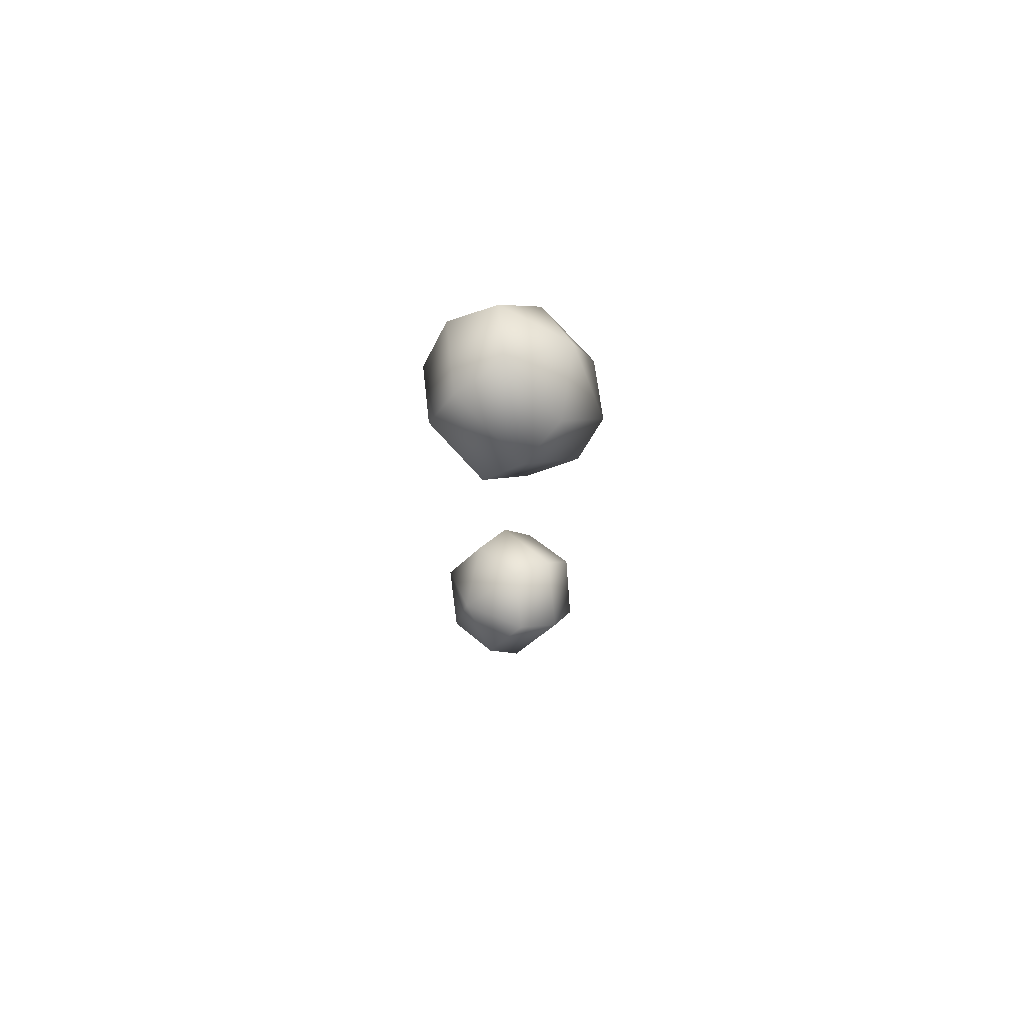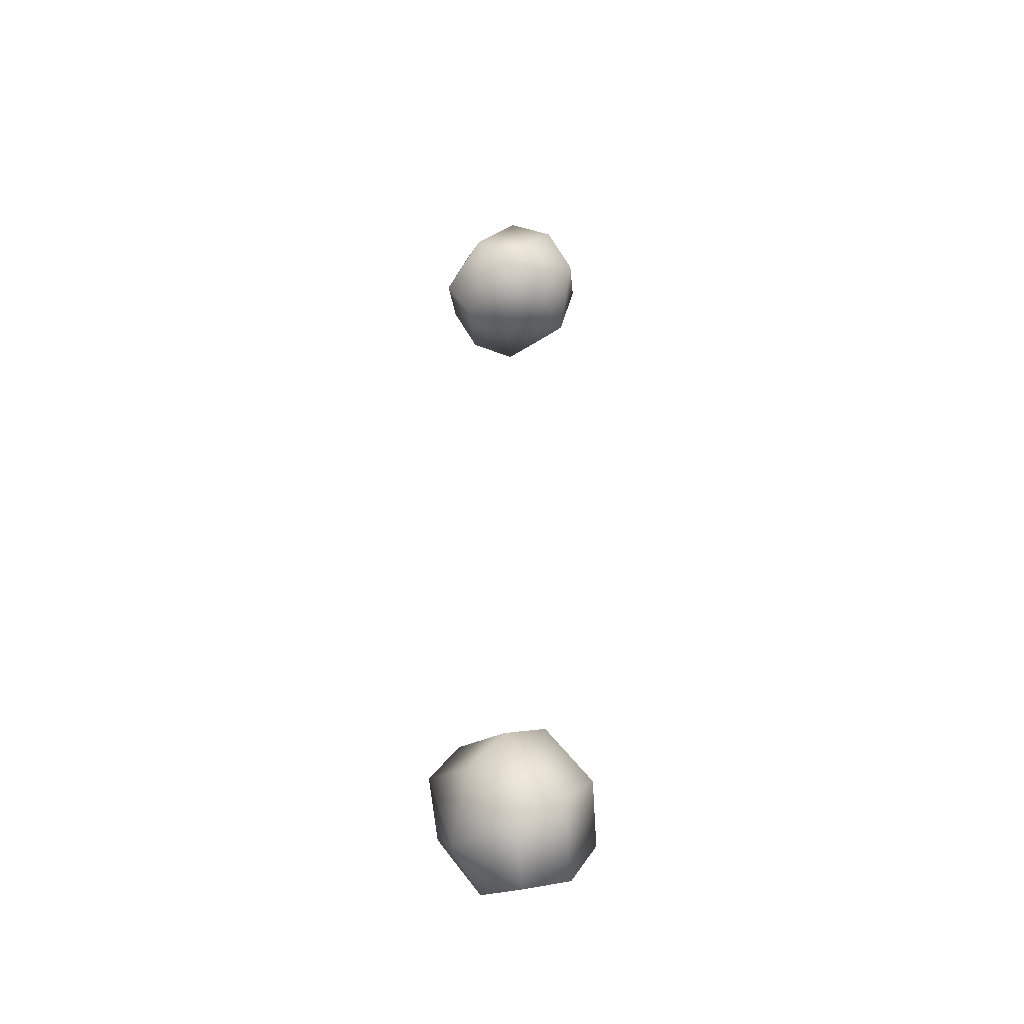
<metadata>
{"format":"obj","ext":"obj","renderer":"f3d","projection":"perspective","resolution":1024,"background":"white","views":[{"elev":74.3,"azim":63.1,"up":"+Z"},{"elev":-45.2,"azim":-105.6,"up":"+Z"}]}
</metadata>
<code>
v -29 81 -90
v -1 71 -103
v -1 79 -67
v -29 102 -66
v -29 81 -90
v -1 79 -67
v -1 112 -53
v -29 102 -66
v -1 79 -67
v 26 102 -66
v -1 112 -53
v -1 79 -67
v 26 81 -90
v 26 102 -66
v -1 79 -67
v -1 71 -103
v 26 81 -90
v -1 79 -67
v -29 81 -90
v -1 83 -123
v -1 71 -103
v -1 83 -123
v -29 81 -90
v -35 96 -107
v -29 102 -66
v -35 96 -107
v -29 81 -90
v -35 96 -107
v -29 102 -66
v -35 122 -77
v -1 112 -53
v -35 122 -77
v -29 102 -66
v -35 122 -77
v -1 112 -53
v -1 134 -62
v 26 102 -66
v -1 134 -62
v -1 112 -53
v -1 134 -62
v 26 102 -66
v 32 122 -77
v 26 81 -90
v 32 122 -77
v 26 102 -66
v 32 122 -77
v 26 81 -90
v 32 96 -107
v -1 71 -103
v 32 96 -107
v 26 81 -90
v 32 96 -107
v -1 71 -103
v -1 83 -123
v -1 105 -131
v -29 116 -119
v -1 136 -115
v -29 116 -119
v -29 136 -94
v -1 136 -115
v -29 136 -94
v -1 147 -82
v -1 136 -115
v -1 147 -82
v 26 136 -94
v -1 136 -115
v 26 136 -94
v 26 116 -119
v -1 136 -115
v 26 116 -119
v -1 105 -131
v -1 136 -115
v -35 96 -107
v -1 105 -131
v -1 83 -123
v -1 105 -131
v -35 96 -107
v -29 116 -119
v -35 122 -77
v -29 116 -119
v -35 96 -107
v -29 116 -119
v -35 122 -77
v -29 136 -94
v -1 134 -62
v -29 136 -94
v -35 122 -77
v -29 136 -94
v -1 134 -62
v -1 147 -82
v 32 122 -77
v -1 147 -82
v -1 134 -62
v -1 147 -82
v 32 122 -77
v 26 136 -94
v 32 96 -107
v 26 136 -94
v 32 122 -77
v 26 136 -94
v 32 96 -107
v 26 116 -119
v -1 83 -123
v 26 116 -119
v 32 96 -107
v 26 116 -119
v -1 83 -123
v -1 105 -131
v 29 81 280
v 1 71 292
v 1 79 257
v 29 102 255
v 29 81 280
v 1 79 257
v 1 112 243
v 29 102 255
v 1 79 257
v -26 102 255
v 1 112 243
v 1 79 257
v -26 81 280
v -26 102 255
v 1 79 257
v 1 71 292
v -26 81 280
v 1 79 257
v 29 81 280
v 1 83 312
v 1 71 292
v 1 83 312
v 29 81 280
v 35 96 297
v 29 102 255
v 35 96 297
v 29 81 280
v 35 96 297
v 29 102 255
v 35 122 267
v 1 112 243
v 35 122 267
v 29 102 255
v 35 122 267
v 1 112 243
v 1 134 251
v -26 102 255
v 1 134 251
v 1 112 243
v 1 134 251
v -26 102 255
v -33 122 267
v -26 81 280
v -33 122 267
v -26 102 255
v -33 122 267
v -26 81 280
v -33 96 297
v 1 71 292
v -33 96 297
v -26 81 280
v -33 96 297
v 1 71 292
v 1 83 312
v 1 105 321
v 29 116 308
v 1 136 304
v 29 116 308
v 29 136 284
v 1 136 304
v 29 136 284
v 1 147 271
v 1 136 304
v 1 147 271
v -26 136 284
v 1 136 304
v -26 136 284
v -26 116 308
v 1 136 304
v -26 116 308
v 1 105 321
v 1 136 304
v 35 96 297
v 1 105 321
v 1 83 312
v 1 105 321
v 35 96 297
v 29 116 308
v 35 122 267
v 29 116 308
v 35 96 297
v 29 116 308
v 35 122 267
v 29 136 284
v 1 134 251
v 29 136 284
v 35 122 267
v 29 136 284
v 1 134 251
v 1 147 271
v -33 122 267
v 1 147 271
v 1 134 251
v 1 147 271
v -33 122 267
v -26 136 284
v -33 96 297
v -26 136 284
v -33 122 267
v -26 136 284
v -33 96 297
v -26 116 308
v 1 83 312
v -26 116 308
v -33 96 297
v -26 116 308
v 1 83 312
v 1 105 321
f 1 2 3
f 4 5 6
f 7 8 9
f 10 11 12
f 13 14 15
f 16 17 18
f 19 20 21
f 22 23 24
f 25 26 27
f 28 29 30
f 31 32 33
f 34 35 36
f 37 38 39
f 40 41 42
f 43 44 45
f 46 47 48
f 49 50 51
f 52 53 54
f 55 56 57
f 58 59 60
f 61 62 63
f 64 65 66
f 67 68 69
f 70 71 72
f 73 74 75
f 76 77 78
f 79 80 81
f 82 83 84
f 85 86 87
f 88 89 90
f 91 92 93
f 94 95 96
f 97 98 99
f 100 101 102
f 103 104 105
f 106 107 108
f 109 110 111
f 112 113 114
f 115 116 117
f 118 119 120
f 121 122 123
f 124 125 126
f 127 128 129
f 130 131 132
f 133 134 135
f 136 137 138
f 139 140 141
f 142 143 144
f 145 146 147
f 148 149 150
f 151 152 153
f 154 155 156
f 157 158 159
f 160 161 162
f 163 164 165
f 166 167 168
f 169 170 171
f 172 173 174
f 175 176 177
f 178 179 180
f 181 182 183
f 184 185 186
f 187 188 189
f 190 191 192
f 193 194 195
f 196 197 198
f 199 200 201
f 202 203 204
f 205 206 207
f 208 209 210
f 211 212 213
f 214 215 216

</code>
